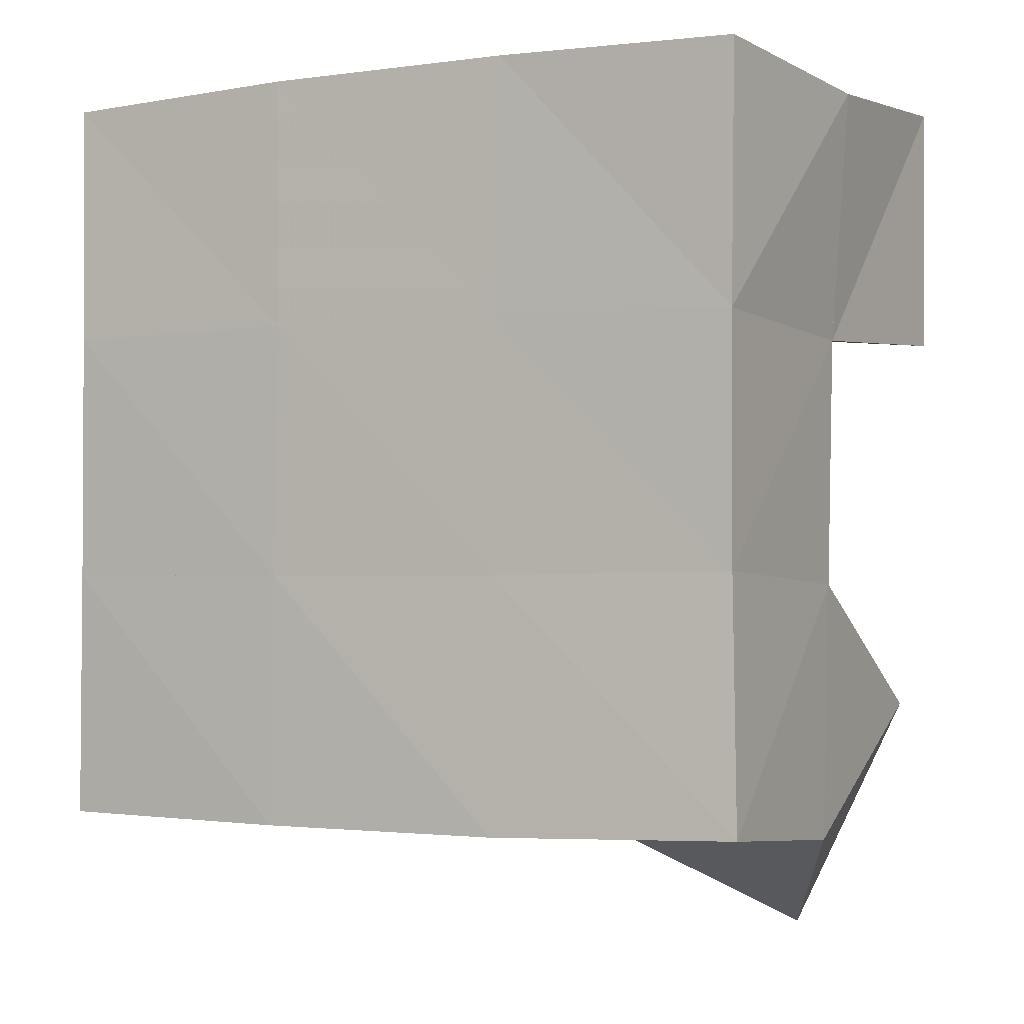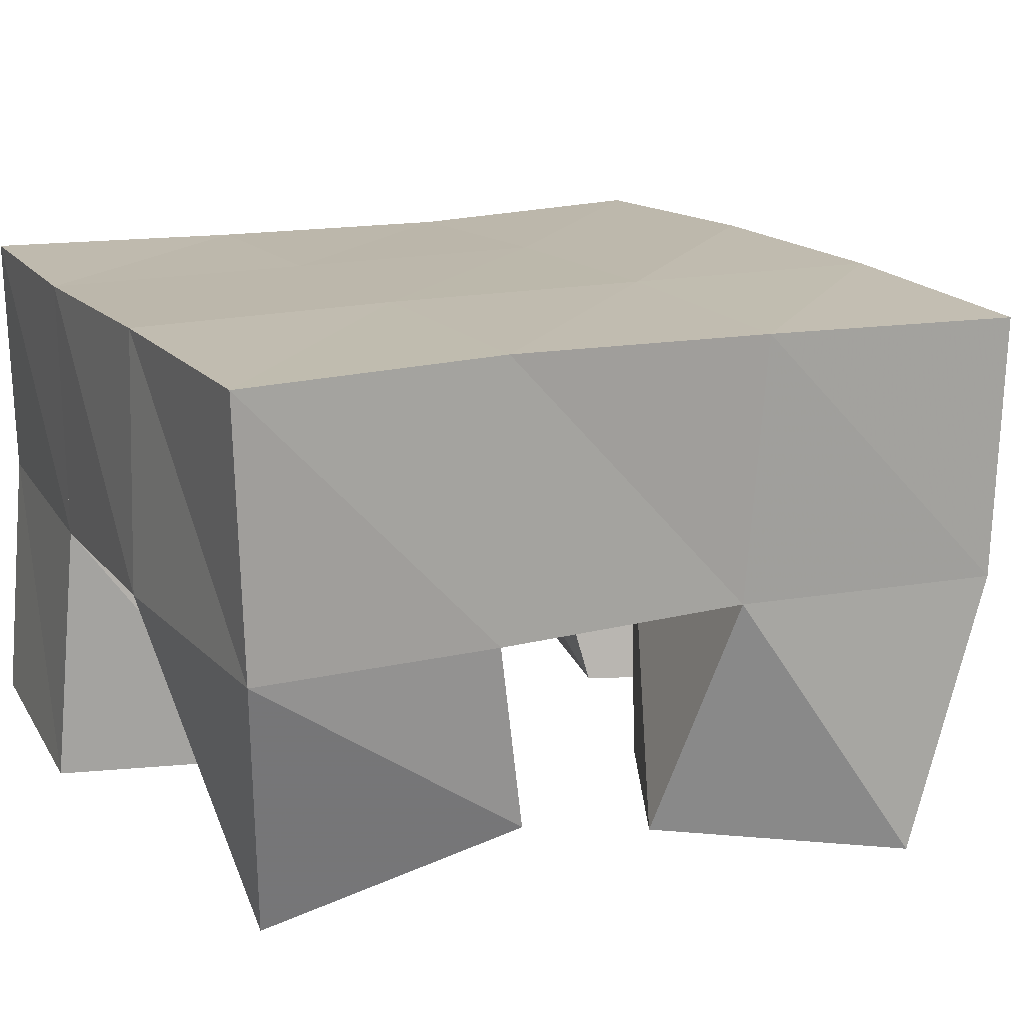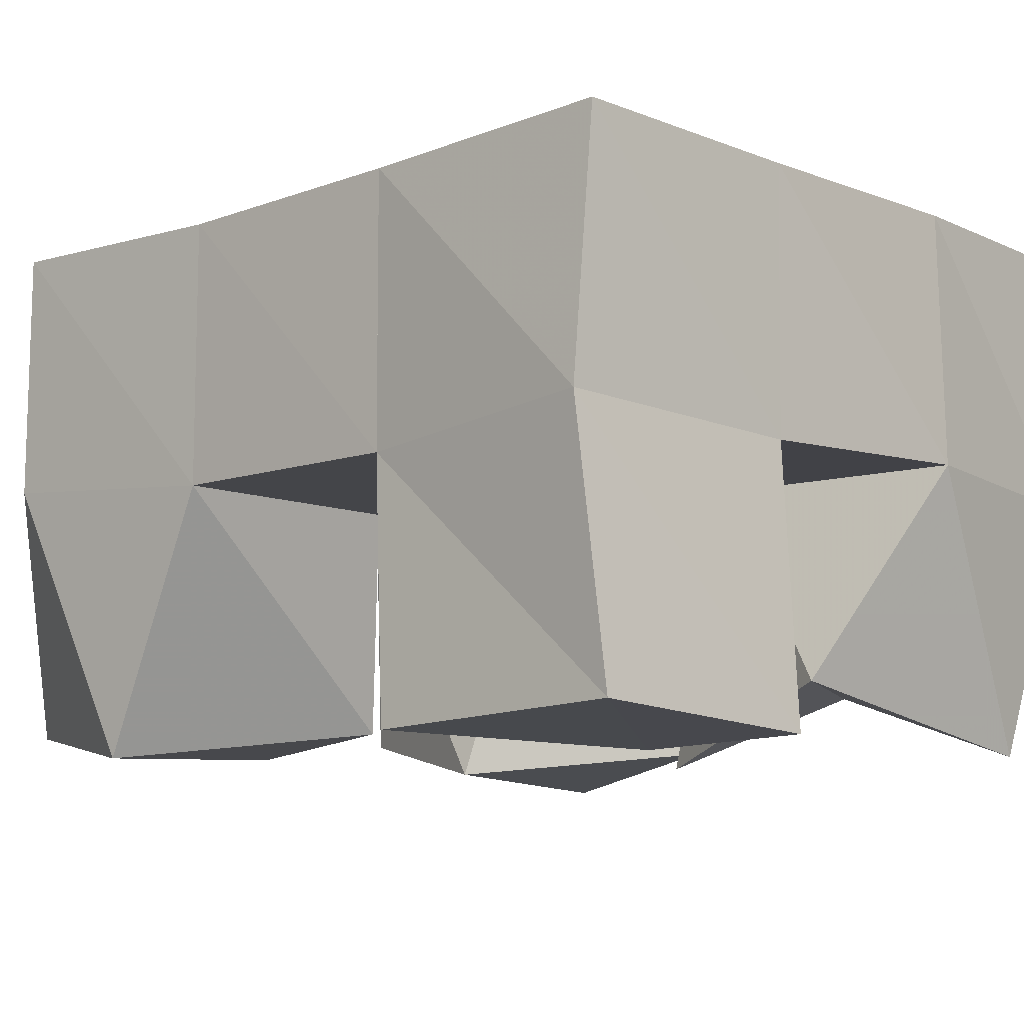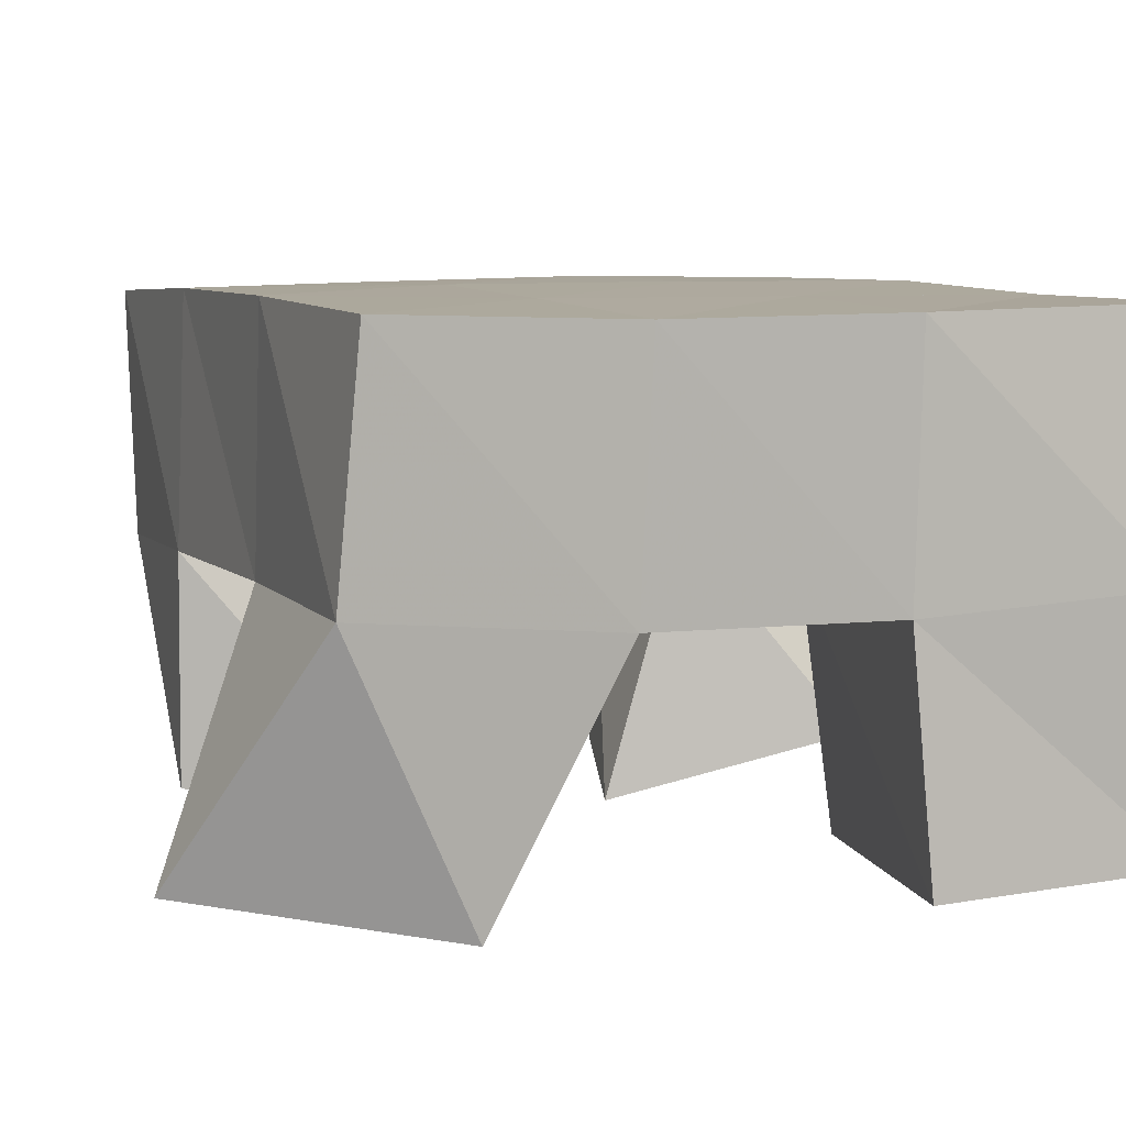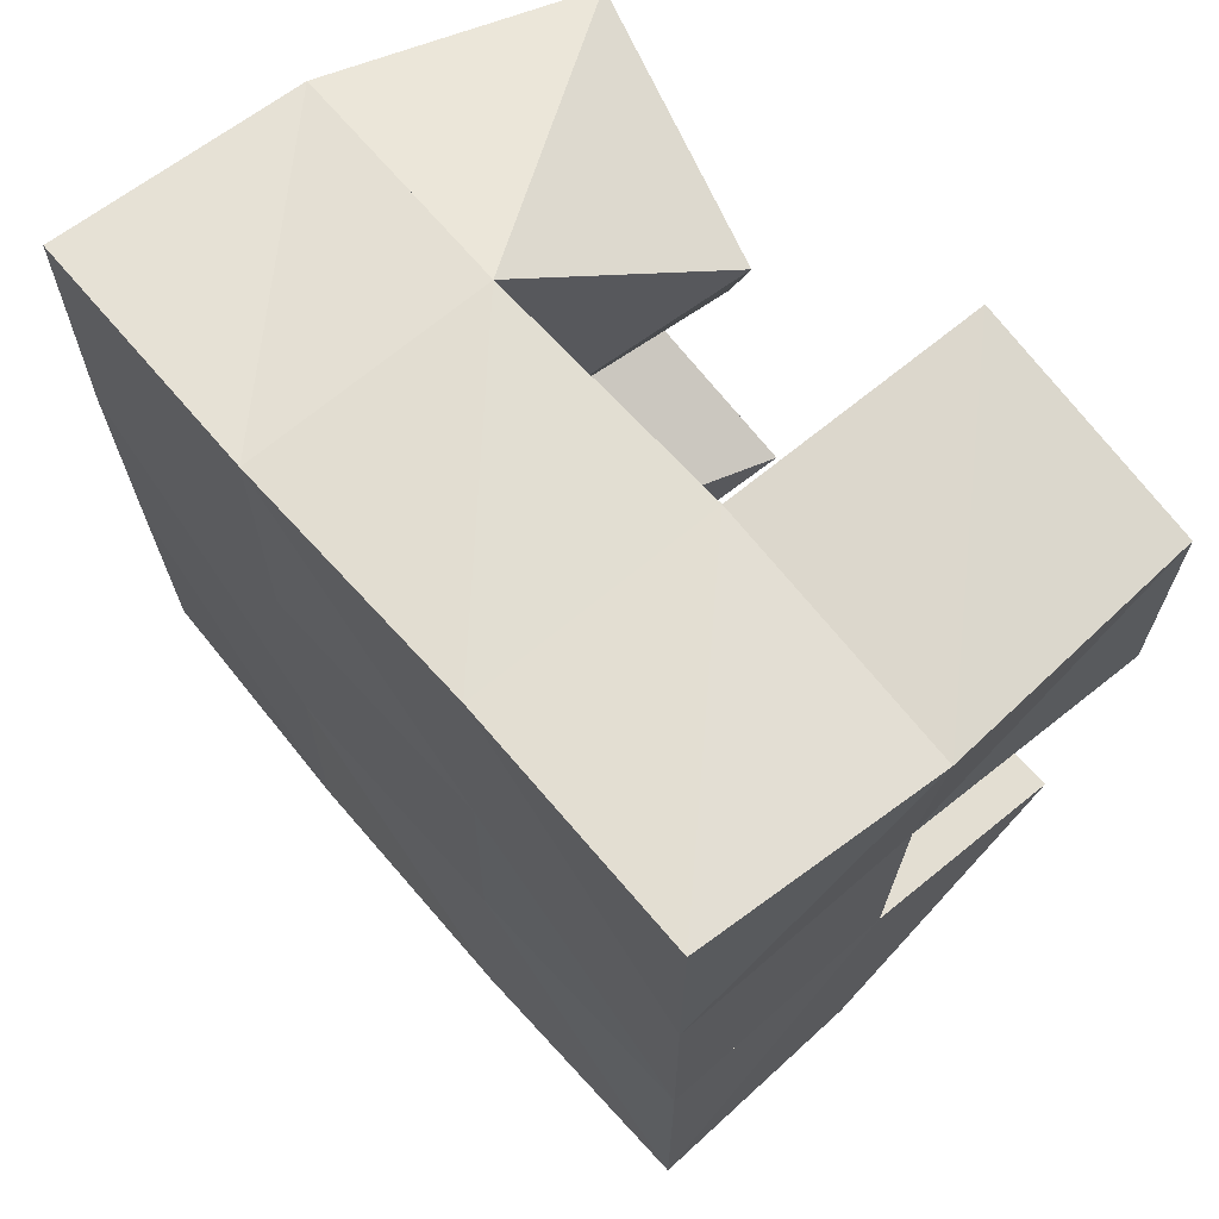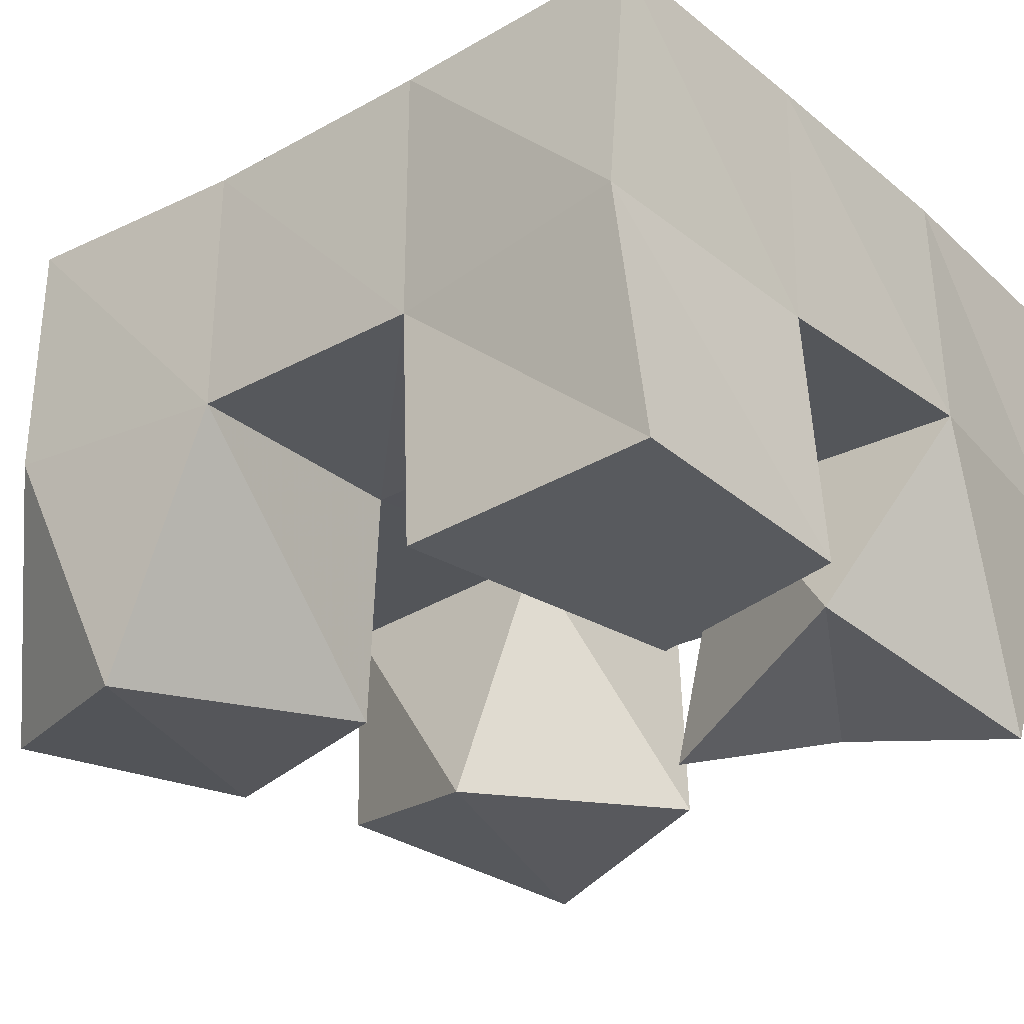
<metadata>
{"format":"obj","ext":"obj","renderer":"f3d","projection":"perspective","resolution":1024,"background":"white","views":[{"elev":-2.5,"azim":-150.1,"up":"+Z"},{"elev":16.5,"azim":64.6,"up":"+Y"},{"elev":-9.9,"azim":-48.5,"up":"+Y"},{"elev":6.9,"azim":-112.1,"up":"+Y"},{"elev":66.8,"azim":-130.2,"up":"+Z"},{"elev":-28.8,"azim":-51.8,"up":"+Y"}]}
</metadata>
<code>
v 0.9934 0.1075 0.2078
v 0.9679 0.1541 0.2307
v 1.035 0.1042 0.2313
v 1.02 0.1542 0.2326
v 0.9719 0.1 0.2558
v 0.9683 0.1496 0.2814
v 1.026 0.1071 0.2721
v 1.018 0.1503 0.2818
v 1.068 0.1 0.3178
v 1.066 0.1555 0.3333
v 1.112 0.1168 0.3296
v 1.116 0.1529 0.3356
v 1.05 0.1136 0.364
v 1.066 0.1543 0.3853
v 1.102 0.1015 0.3756
v 1.116 0.1526 0.3813
v 0.9654 0.1007 0.3343
v 0.9674 0.1493 0.3306
v 1.024 0.1 0.3457
v 1.018 0.1523 0.3354
v 0.9643 0.1028 0.3846
v 0.9623 0.1527 0.3797
v 1.013 0.1 0.3872
v 1.015 0.1517 0.3829
v 1.07 0.1089 0.2314
v 1.068 0.1542 0.2313
v 1.119 0.1 0.2512
v 1.118 0.1523 0.2352
v 1.052 0.1 0.2744
v 1.066 0.1562 0.2831
v 1.101 0.1059 0.2978
v 1.115 0.1534 0.287
v 0.9654 0.2009 0.2344
v 1.016 0.2027 0.2329
v 0.9668 0.1996 0.2833
v 1.016 0.2018 0.2829
v 0.9663 0.2002 0.3316
v 1.016 0.2018 0.3332
v 0.9651 0.2014 0.3816
v 1.015 0.2018 0.3835
v 1.067 0.2031 0.2329
v 1.066 0.2035 0.2832
v 1.065 0.2038 0.3339
v 1.066 0.2036 0.384
v 1.118 0.2018 0.2335
v 1.117 0.2032 0.2837
v 1.116 0.2042 0.3337
v 1.117 0.2035 0.3831
f 1 2 4
f 3 1 4
f 2 6 8
f 4 2 8
f 6 5 7
f 8 6 7
f 5 1 3
f 7 5 3
f 8 7 3
f 4 8 3
f 2 1 5
f 6 2 5
f 9 10 12
f 11 9 12
f 10 14 16
f 12 10 16
f 14 13 15
f 16 14 15
f 13 9 11
f 15 13 11
f 16 15 11
f 12 16 11
f 10 9 13
f 14 10 13
f 17 18 20
f 19 17 20
f 18 22 24
f 20 18 24
f 22 21 23
f 24 22 23
f 21 17 19
f 23 21 19
f 24 23 19
f 20 24 19
f 18 17 21
f 22 18 21
f 25 26 28
f 27 25 28
f 26 30 32
f 28 26 32
f 30 29 31
f 32 30 31
f 29 25 27
f 31 29 27
f 32 31 27
f 28 32 27
f 26 25 29
f 30 26 29
f 2 33 34
f 4 2 34
f 33 35 36
f 34 33 36
f 35 6 8
f 36 35 8
f 6 2 4
f 8 6 4
f 36 8 4
f 34 36 4
f 33 2 6
f 35 33 6
f 6 35 36
f 8 6 36
f 35 37 38
f 36 35 38
f 37 18 20
f 38 37 20
f 18 6 8
f 20 18 8
f 38 20 8
f 36 38 8
f 35 6 18
f 37 35 18
f 18 37 38
f 20 18 38
f 37 39 40
f 38 37 40
f 39 22 24
f 40 39 24
f 22 18 20
f 24 22 20
f 40 24 20
f 38 40 20
f 37 18 22
f 39 37 22
f 4 34 41
f 26 4 41
f 34 36 42
f 41 34 42
f 36 8 30
f 42 36 30
f 8 4 26
f 30 8 26
f 42 30 26
f 41 42 26
f 34 4 8
f 36 34 8
f 8 36 42
f 30 8 42
f 36 38 43
f 42 36 43
f 38 20 10
f 43 38 10
f 20 8 30
f 10 20 30
f 43 10 30
f 42 43 30
f 36 8 20
f 38 36 20
f 20 38 43
f 10 20 43
f 38 40 44
f 43 38 44
f 40 24 14
f 44 40 14
f 24 20 10
f 14 24 10
f 44 14 10
f 43 44 10
f 38 20 24
f 40 38 24
f 26 41 45
f 28 26 45
f 41 42 46
f 45 41 46
f 42 30 32
f 46 42 32
f 30 26 28
f 32 30 28
f 46 32 28
f 45 46 28
f 41 26 30
f 42 41 30
f 30 42 46
f 32 30 46
f 42 43 47
f 46 42 47
f 43 10 12
f 47 43 12
f 10 30 32
f 12 10 32
f 47 12 32
f 46 47 32
f 42 30 10
f 43 42 10
f 10 43 47
f 12 10 47
f 43 44 48
f 47 43 48
f 44 14 16
f 48 44 16
f 14 10 12
f 16 14 12
f 48 16 12
f 47 48 12
f 43 10 14
f 44 43 14

</code>
